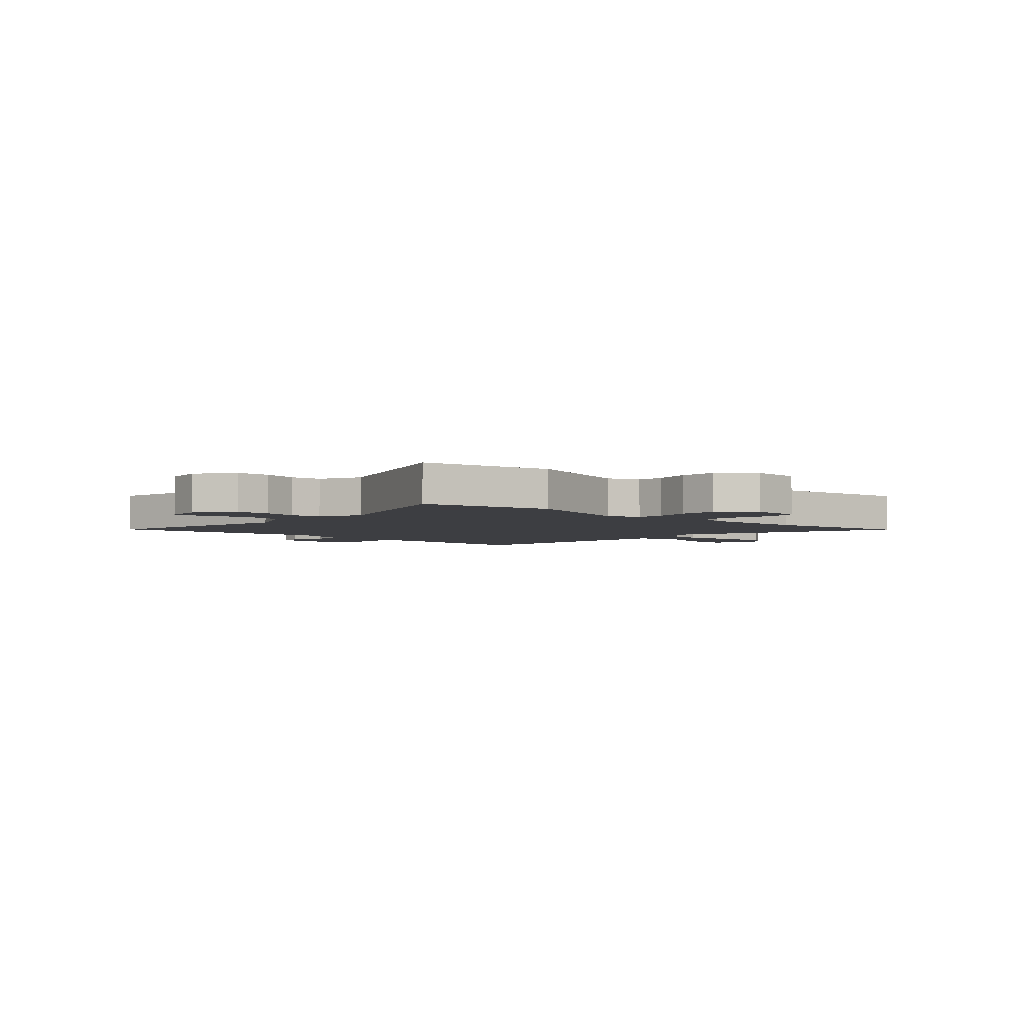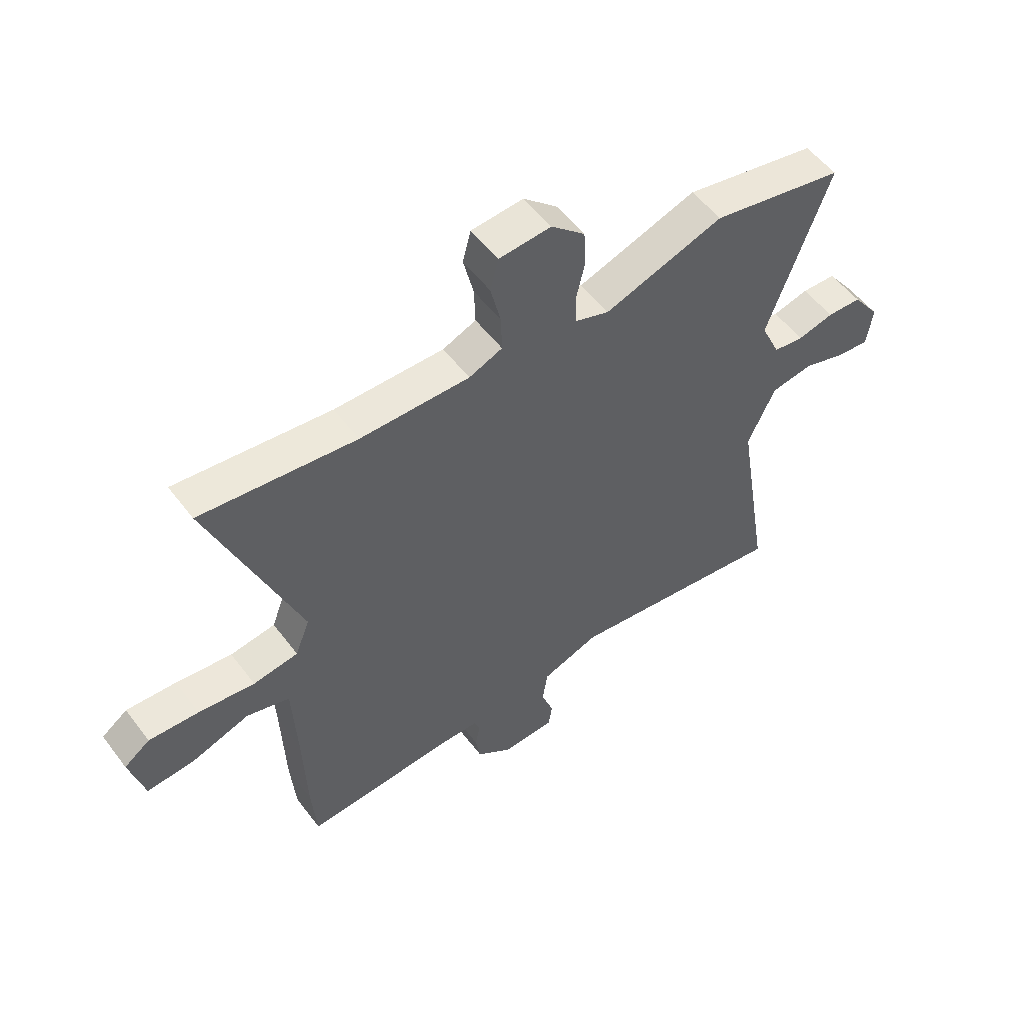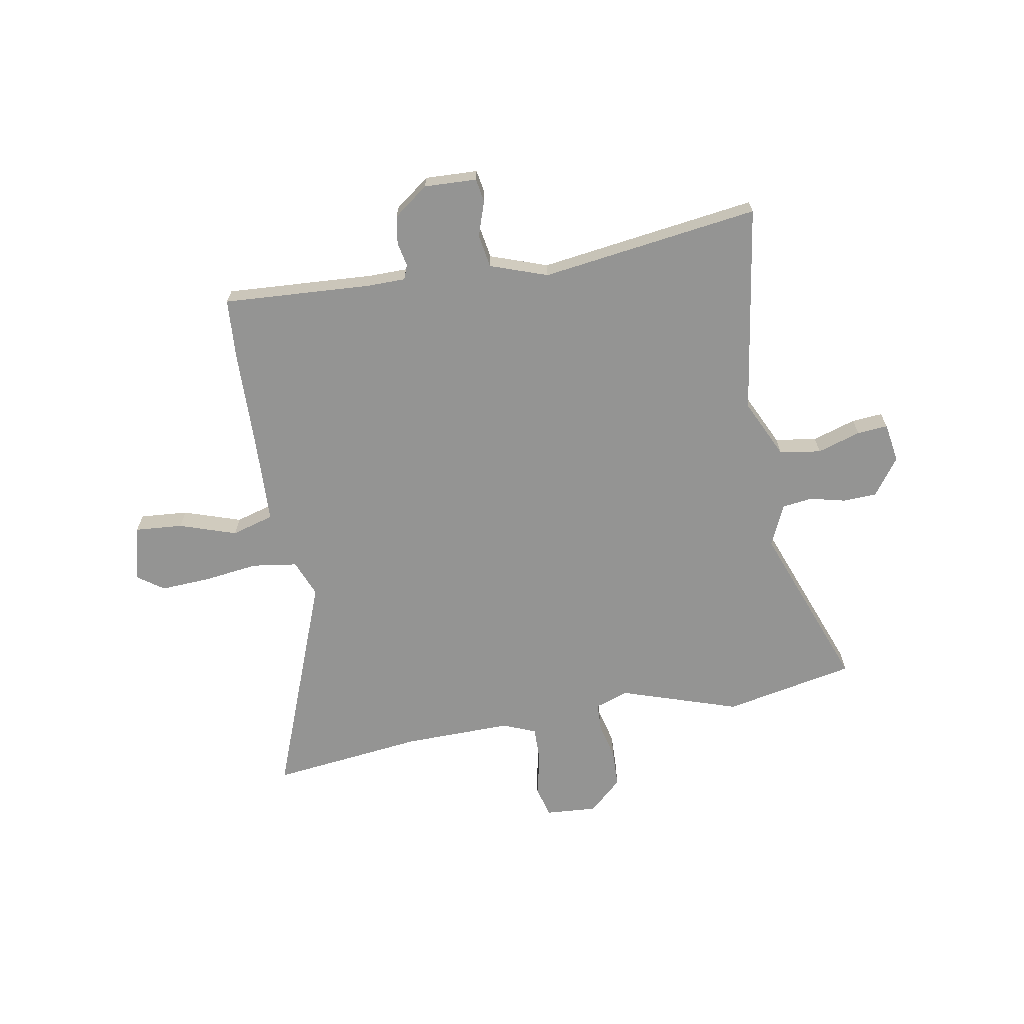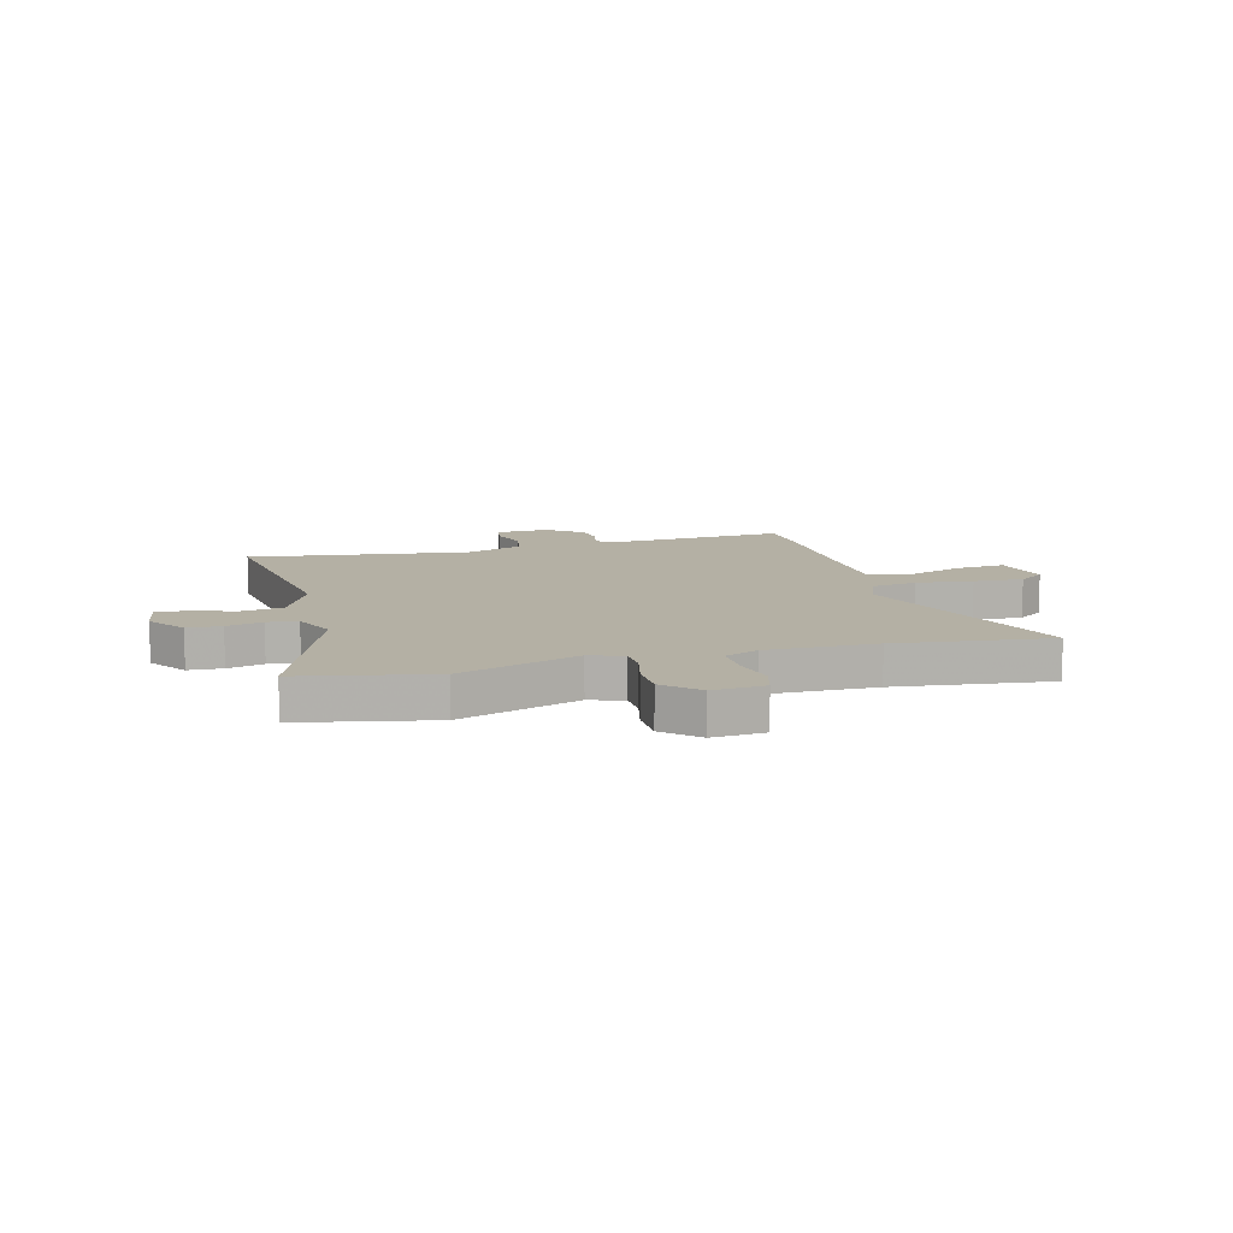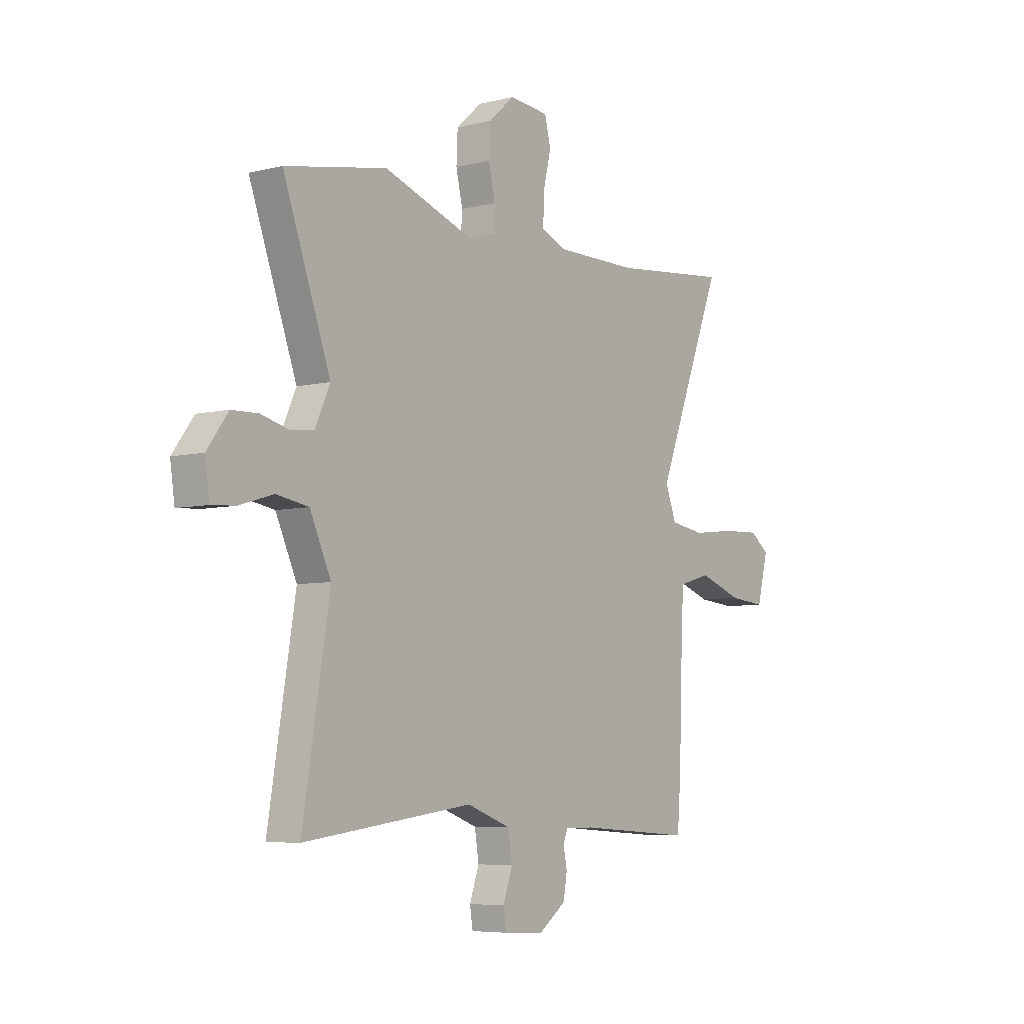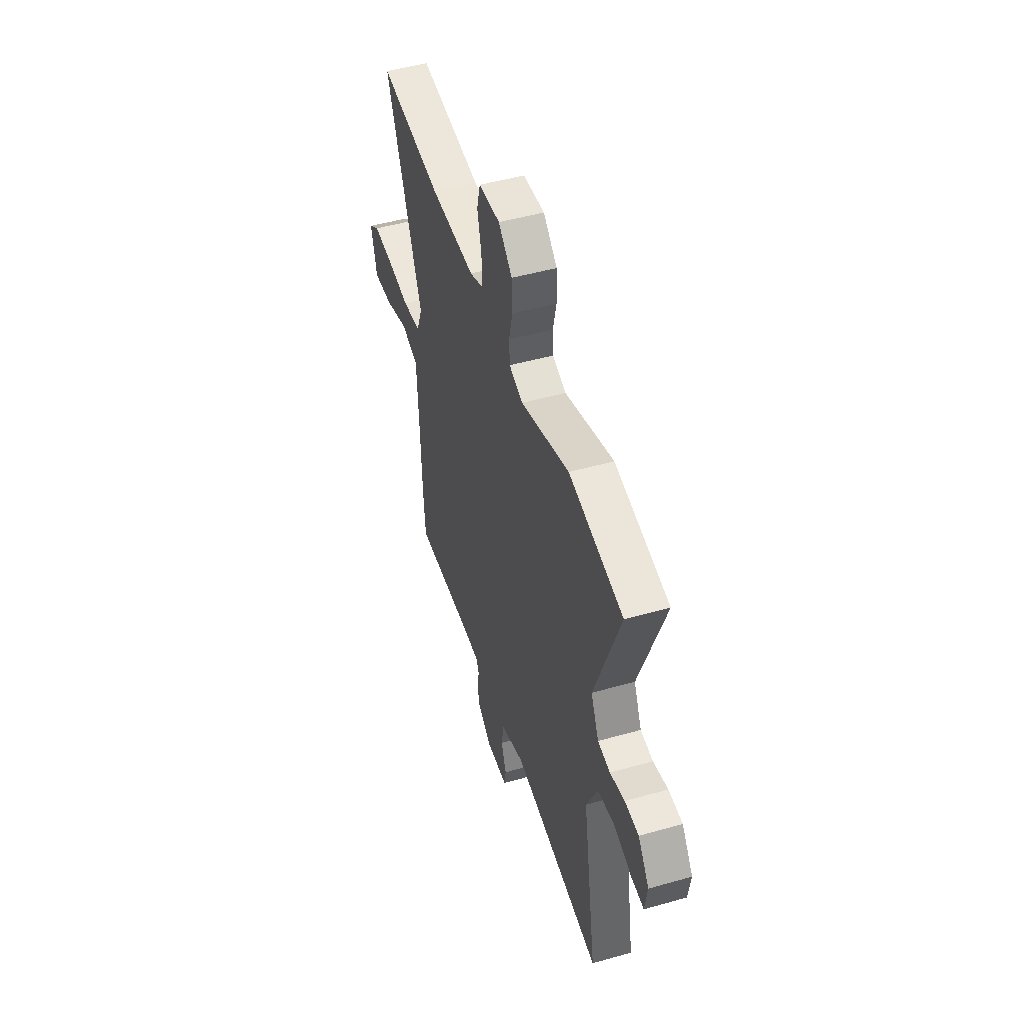
<metadata>
{"format":"obj","ext":"obj","renderer":"f3d","projection":"perspective","resolution":1024,"background":"white","views":[{"elev":-3.6,"azim":-42.2,"up":"+Y"},{"elev":53.7,"azim":143.8,"up":"+Z"},{"elev":-67.0,"azim":-169.3,"up":"+Y"},{"elev":11.5,"azim":-14.2,"up":"+Y"},{"elev":-6.1,"azim":-53.4,"up":"+Z"},{"elev":48.8,"azim":-107.5,"up":"+Z"}]}
</metadata>
<code>
v 0.505 0.07 -0.435
v 0.496 0.07 -0.551
v 0.215 0.07 -0.531
v 0.144 0.07 -0.531
v 0.133 0.07 -0.558
v 0.142 0.07 -0.603
v 0.133 0.07 -0.656
v 0.067 0.07 -0.704
v -0.032 0.07 -0.699
v -0.039 0.07 -0.654
v -0.016 0.07 -0.589
v -0.026 0.07 -0.526
v -0.133 0.07 -0.487
v -0.545 0.07 -0.539
v -0.48 0.07 -0.145
v -0.531 0.07 -0.034
v -0.609 0.07 -0.021
v -0.691 0.07 -0.046
v -0.749 0.07 -0.05
v -0.76 0.07 0.025
v -0.709 0.07 0.094
v -0.645 0.07 0.096
v -0.578 0.07 0.079
v -0.521 0.07 0.086
v -0.485 0.07 0.164
v -0.6 0.07 0.481
v -0.353 0.07 0.528
v -0.131 0.07 0.452
v -0.068 0.07 0.473
v -0.065 0.07 0.526
v -0.081 0.07 0.596
v -0.078 0.07 0.666
v -0.015 0.07 0.722
v 0.082 0.07 0.714
v 0.097 0.07 0.655
v 0.078 0.07 0.576
v 0.076 0.07 0.508
v 0.138 0.07 0.482
v 0.342 0.07 0.483
v 0.631 0.07 0.514
v 0.466 0.07 0.097
v 0.493 0.07 0.027
v 0.577 0.07 0.014
v 0.682 0.07 0.026
v 0.775 0.07 0.03
v 0.823 0.07 -0.005
v 0.796 0.07 -0.11
v 0.706 0.07 -0.102
v 0.599 0.07 -0.065
v 0.519 0.07 -0.087
v 0.511 0.07 -0.252
v 0.505 0 -0.435
v 0.496 0 -0.551
v 0.215 0 -0.531
v 0.144 0 -0.531
v 0.133 0 -0.558
v 0.142 0 -0.603
v 0.133 0 -0.656
v 0.067 0 -0.704
v -0.032 0 -0.699
v -0.039 0 -0.654
v -0.016 0 -0.589
v -0.026 0 -0.526
v -0.133 0 -0.487
v -0.545 0 -0.539
v -0.48 0 -0.145
v -0.531 0 -0.034
v -0.609 0 -0.021
v -0.691 0 -0.046
v -0.749 0 -0.05
v -0.76 0 0.025
v -0.709 0 0.094
v -0.645 0 0.096
v -0.578 0 0.079
v -0.521 0 0.086
v -0.485 0 0.164
v -0.6 0 0.481
v -0.353 0 0.528
v -0.131 0 0.452
v -0.068 0 0.473
v -0.065 0 0.526
v -0.081 0 0.596
v -0.078 0 0.666
v -0.015 0 0.722
v 0.082 0 0.714
v 0.097 0 0.655
v 0.078 0 0.576
v 0.076 0 0.508
v 0.138 0 0.482
v 0.342 0 0.483
v 0.631 0 0.514
v 0.466 0 0.097
v 0.493 0 0.027
v 0.577 0 0.014
v 0.682 0 0.026
v 0.775 0 0.03
v 0.823 0 -0.005
v 0.796 0 -0.11
v 0.706 0 -0.102
v 0.599 0 -0.065
v 0.519 0 -0.087
v 0.511 0 -0.252
f 46 47 48 49
f 44 45 46 49
f 43 44 49 50
f 42 43 50
f 41 42 50 51
f 39 40 41
f 38 39 41 51
f 33 34 35 36
f 33 36 37
f 30 31 32 33
f 29 30 33 37
f 28 29 37 38
f 25 26 27 28
f 24 25 28 38
f 20 21 22 23
f 20 23 24
f 17 18 19 20
f 16 17 20 24
f 15 16 24 38
f 13 14 15 38
f 8 9 10 11
f 8 11 12
f 5 6 7 8
f 4 5 8 12
f 3 4 12 13
f 3 13 38 51
f 1 2 3 51
f 100 99 98 97
f 100 97 96 95
f 101 100 95 94
f 101 94 93
f 102 101 93 92
f 92 91 90
f 102 92 90 89
f 87 86 85 84
f 88 87 84
f 84 83 82 81
f 88 84 81 80
f 89 88 80 79
f 79 78 77 76
f 89 79 76 75
f 74 73 72 71
f 75 74 71
f 71 70 69 68
f 75 71 68 67
f 89 75 67 66
f 89 66 65 64
f 62 61 60 59
f 63 62 59
f 59 58 57 56
f 63 59 56 55
f 64 63 55 54
f 102 89 64 54
f 102 54 53 52
f 1 52 53 2
f 2 53 54 3
f 3 54 55 4
f 4 55 56 5
f 5 56 57 6
f 6 57 58 7
f 7 58 59 8
f 8 59 60 9
f 9 60 61 10
f 10 61 62 11
f 11 62 63 12
f 12 63 64 13
f 13 64 65 14
f 14 65 66 15
f 15 66 67 16
f 16 67 68 17
f 17 68 69 18
f 18 69 70 19
f 19 70 71 20
f 20 71 72 21
f 21 72 73 22
f 22 73 74 23
f 23 74 75 24
f 24 75 76 25
f 25 76 77 26
f 26 77 78 27
f 27 78 79 28
f 28 79 80 29
f 29 80 81 30
f 30 81 82 31
f 31 82 83 32
f 32 83 84 33
f 33 84 85 34
f 34 85 86 35
f 35 86 87 36
f 36 87 88 37
f 37 88 89 38
f 38 89 90 39
f 39 90 91 40
f 40 91 92 41
f 41 92 93 42
f 42 93 94 43
f 43 94 95 44
f 44 95 96 45
f 45 96 97 46
f 46 97 98 47
f 47 98 99 48
f 48 99 100 49
f 49 100 101 50
f 50 101 102 51
f 51 102 52 1

</code>
